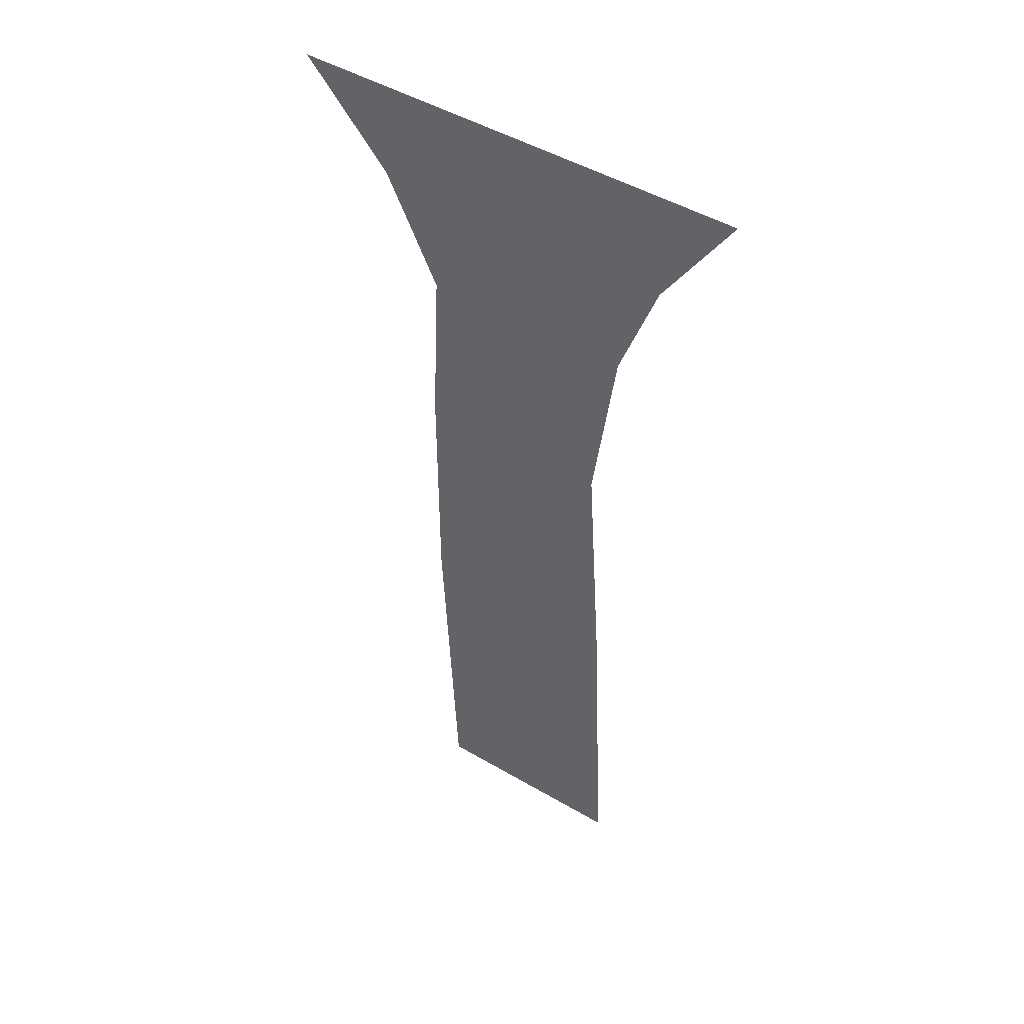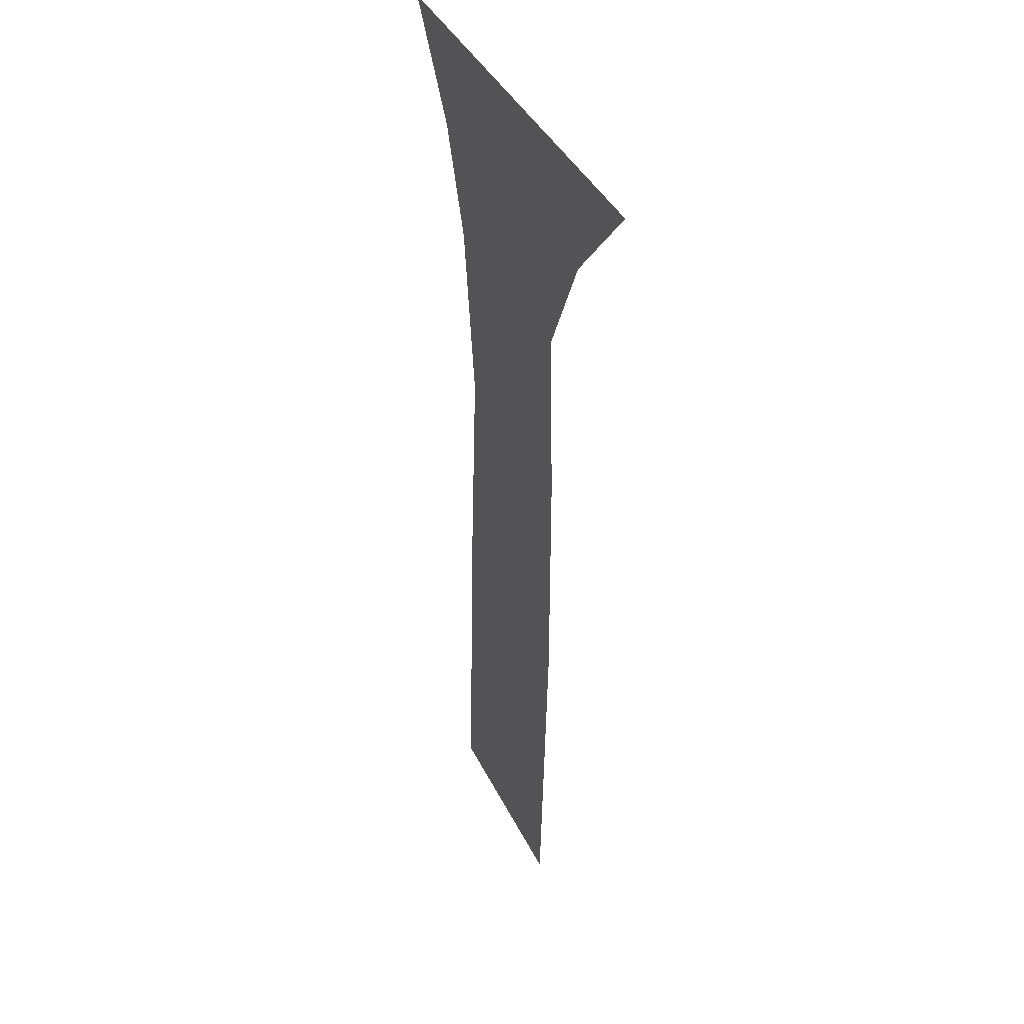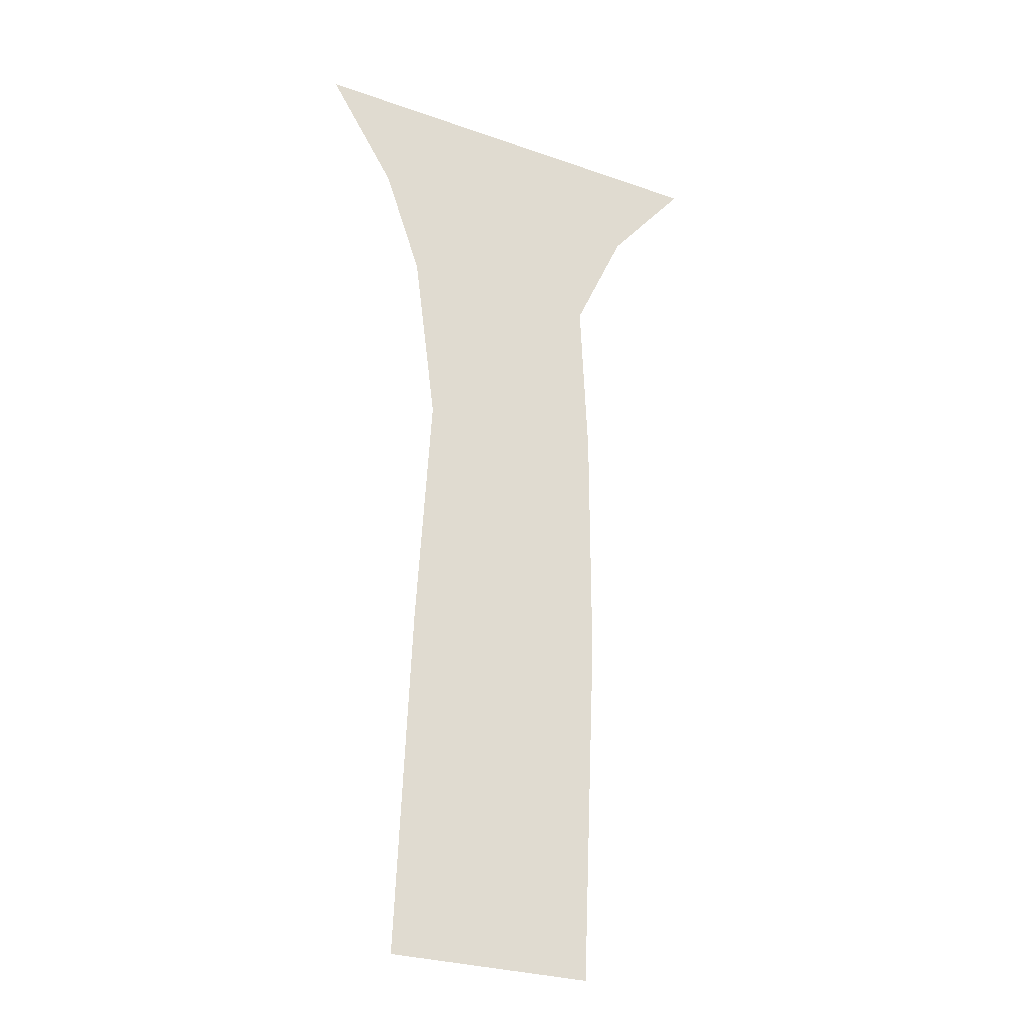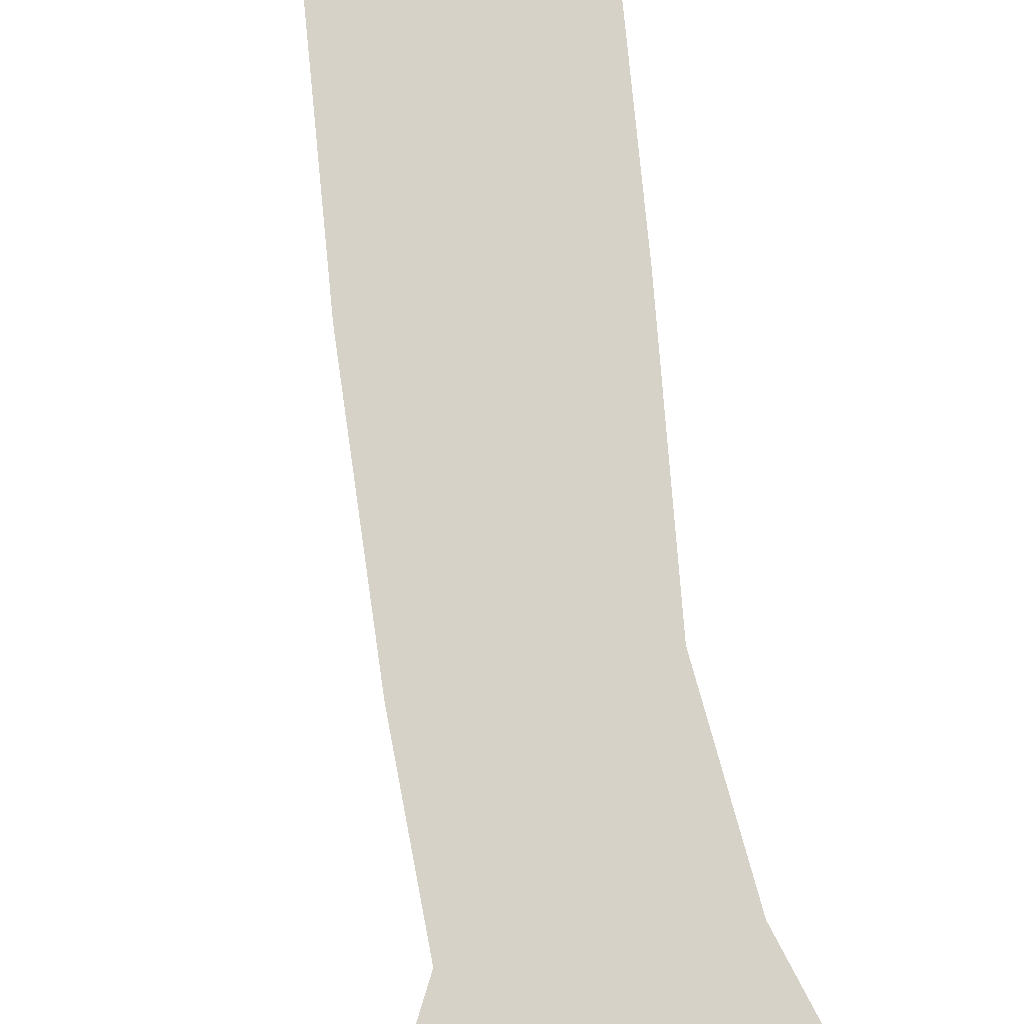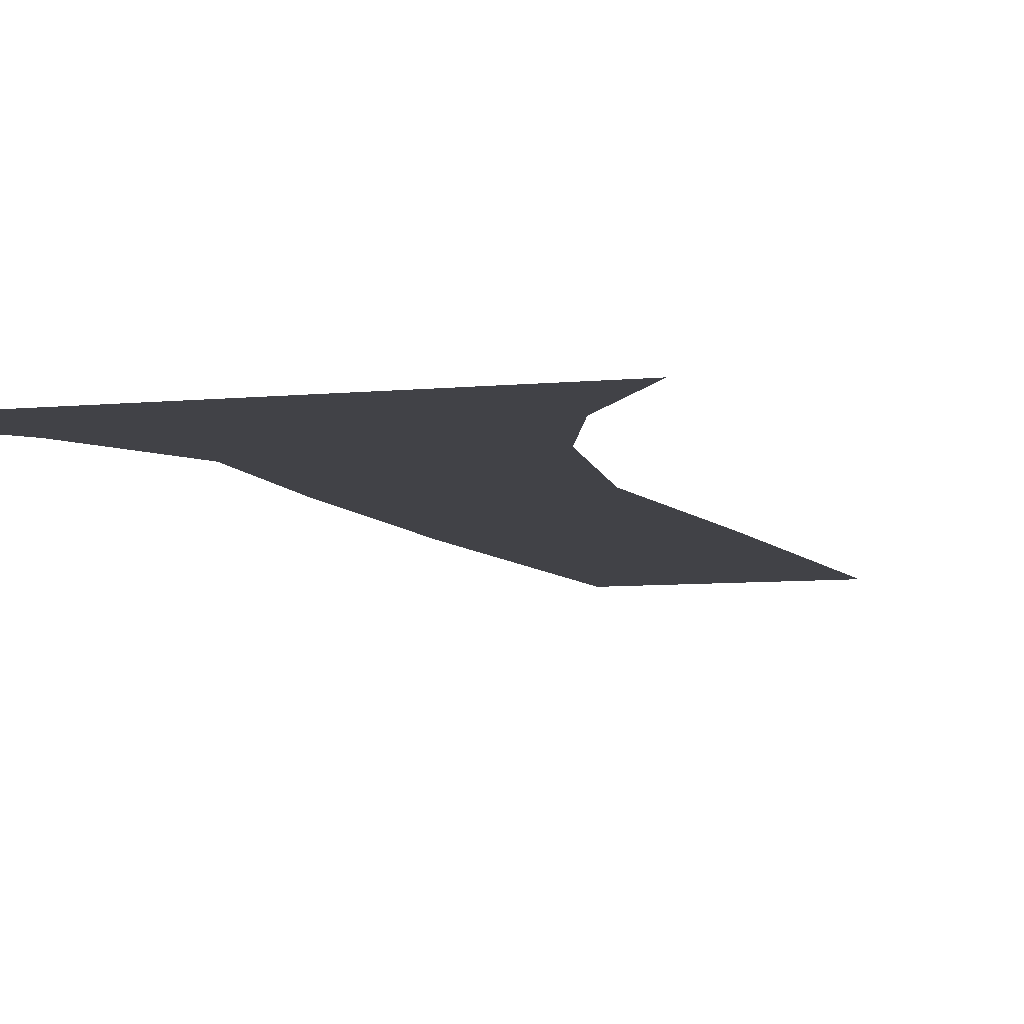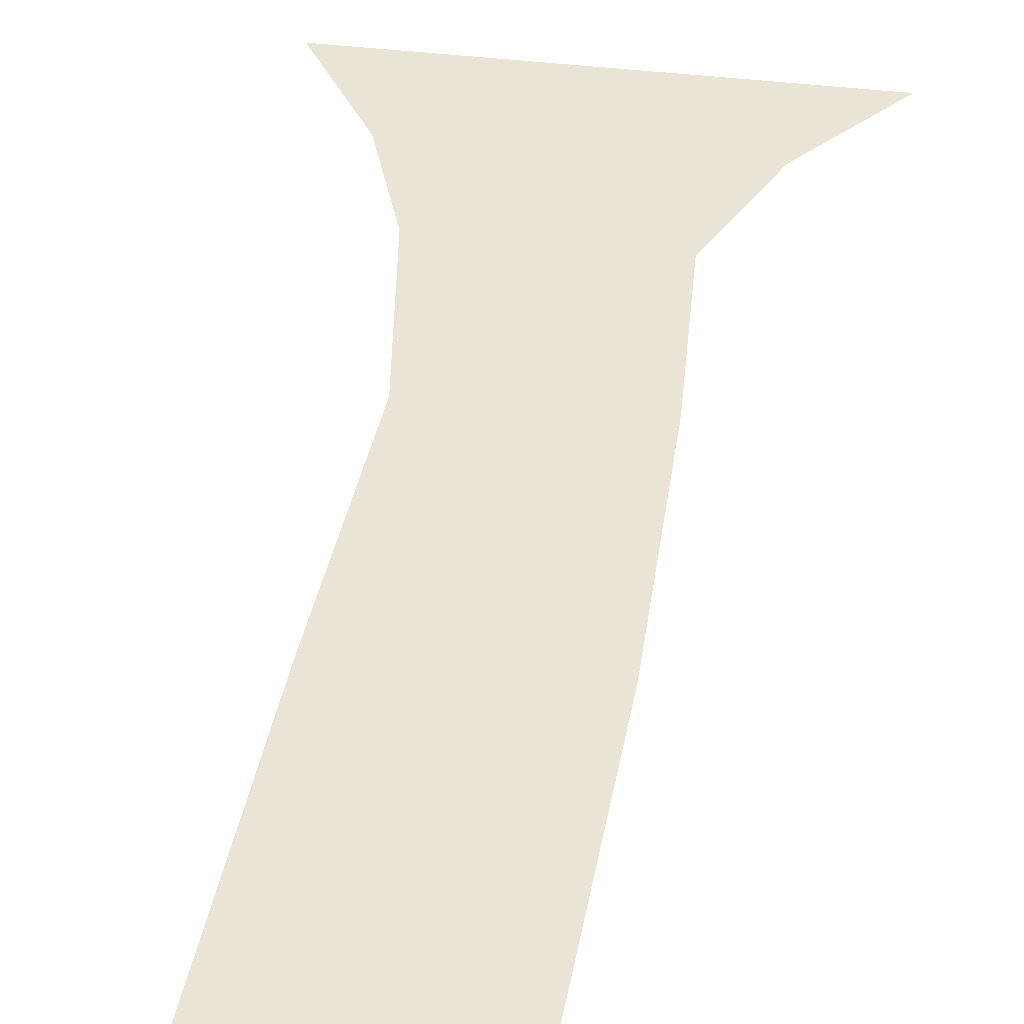
<metadata>
{"format":"obj","ext":"obj","renderer":"f3d","projection":"perspective","resolution":1024,"background":"white","views":[{"elev":47.9,"azim":-146.6,"up":"+Y"},{"elev":40.3,"azim":65.7,"up":"+Y"},{"elev":-27.7,"azim":-28.2,"up":"+Y"},{"elev":78.5,"azim":171.9,"up":"+Z"},{"elev":-6.8,"azim":-163.0,"up":"+Z"},{"elev":42.6,"azim":8.2,"up":"+Z"}]}
</metadata>
<code>
v 0.08594 0.3828 0
v -0.1484 0.3906 0
v -0.2188 0.5 0
v 0.09375 0.5 0
v 0.2422 0.5 0
v 0.1562 0.3984 0
v 0.1016 0.2812 0
v 0.04688 0.2578 0
v -0.1094 0.2812 0
v 0.0625 0.1484 0
v -0.08594 0.1016 0
v 0.05469 -0.1484 0
v -0.1016 -0.1484 0
v 0.03906 -0.5 0
v -0.1172 -0.5 0
v 0.1094 0.1094 0
v 0.1094 -0.1406 0
v 0.09375 -0.5 0
f 1 2 3
f 1 3 4
f 1 8 2
f 2 8 9
f 9 8 10
f 9 10 11
f 11 10 12
f 11 12 13
f 13 12 14
f 13 14 15
f 1 4 5
f 1 5 6
f 1 6 7
f 1 7 8
f 8 7 16
f 8 16 10
f 10 16 17
f 10 17 12
f 12 17 18
f 12 18 14

</code>
